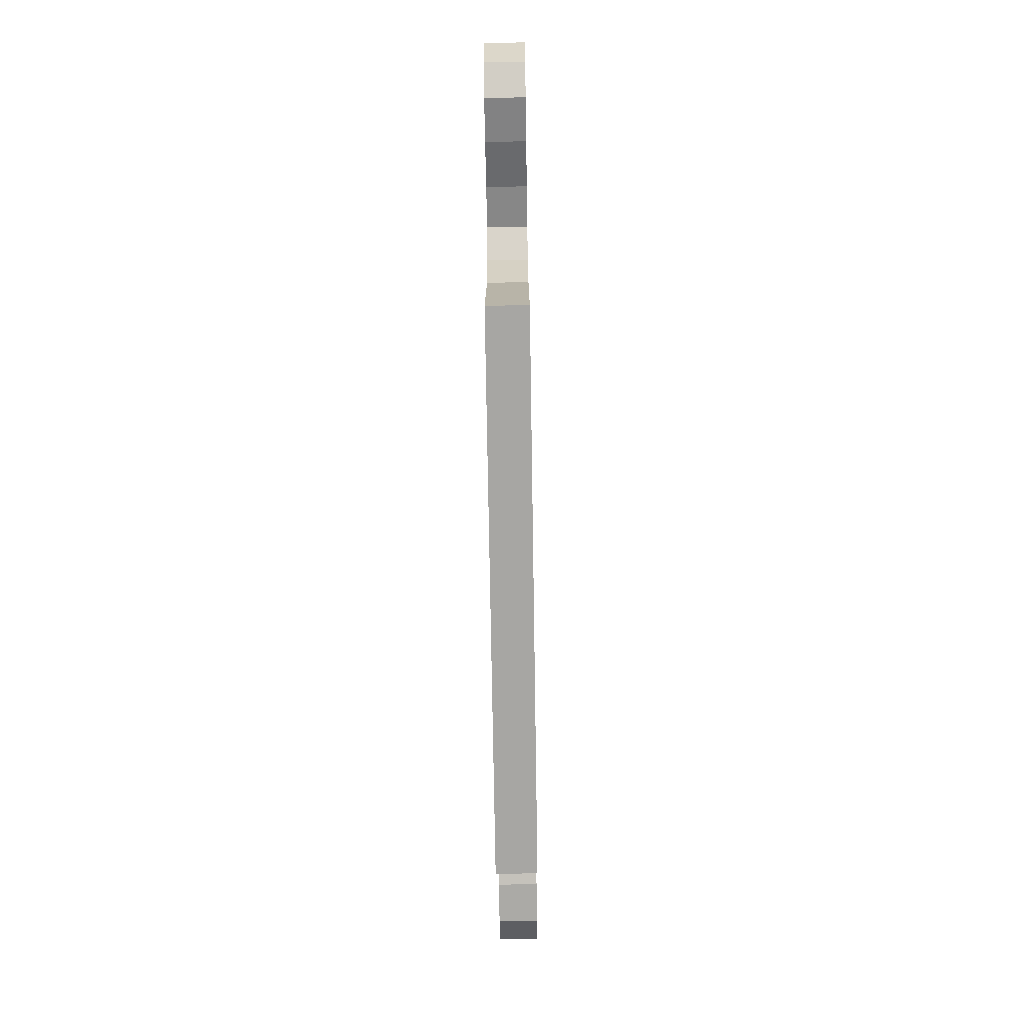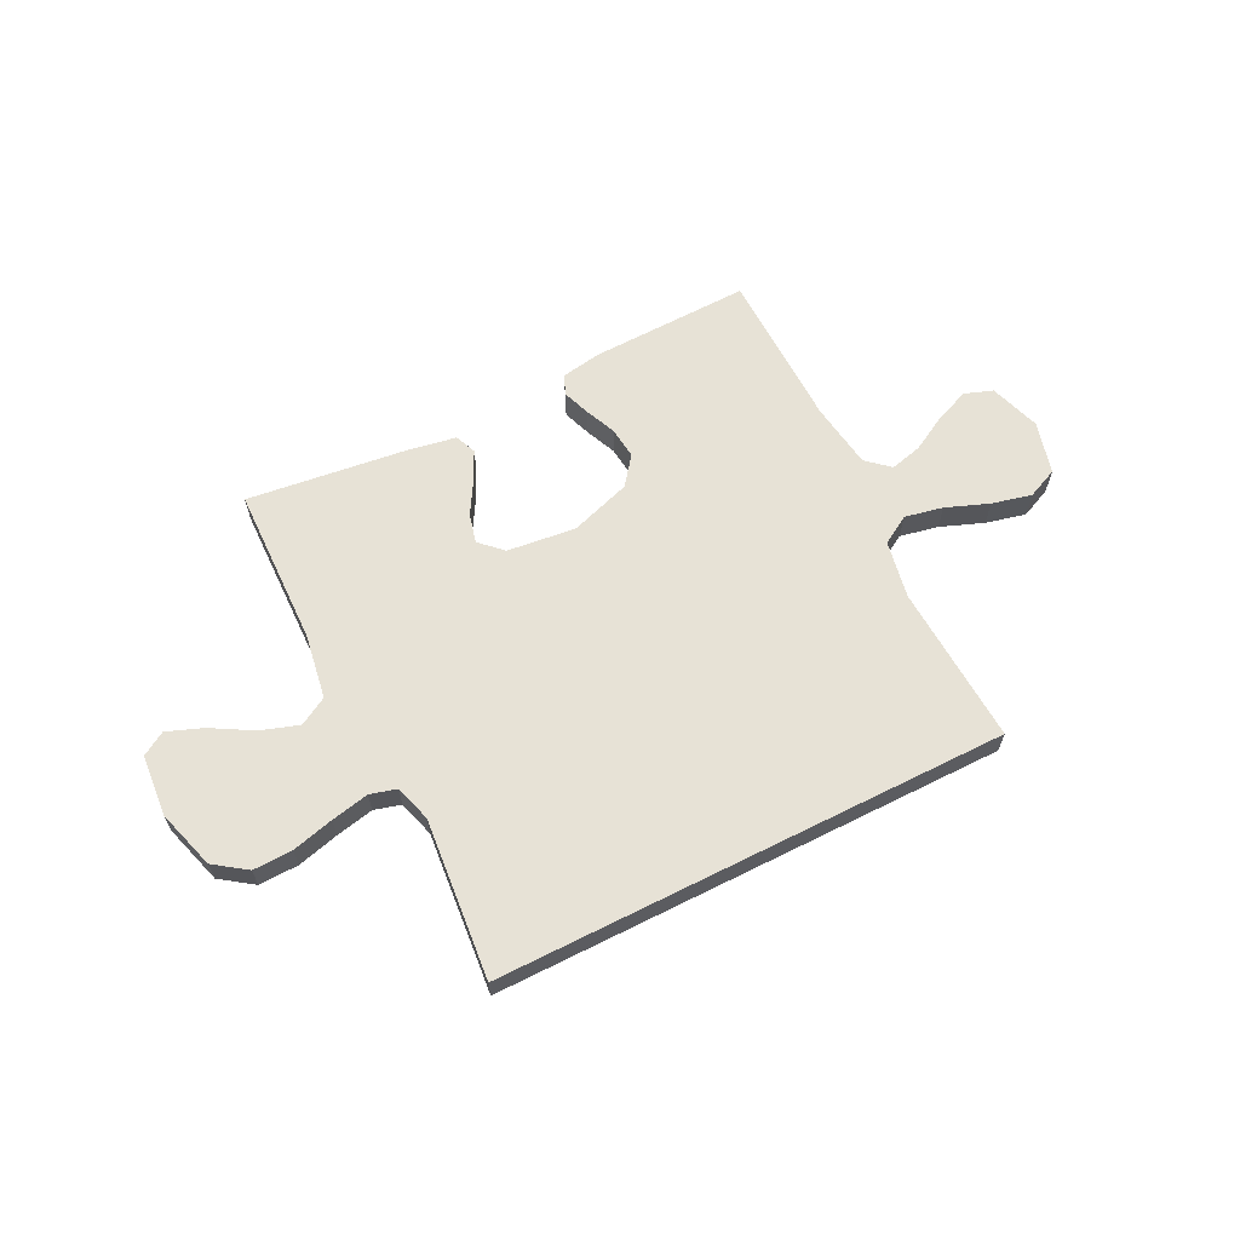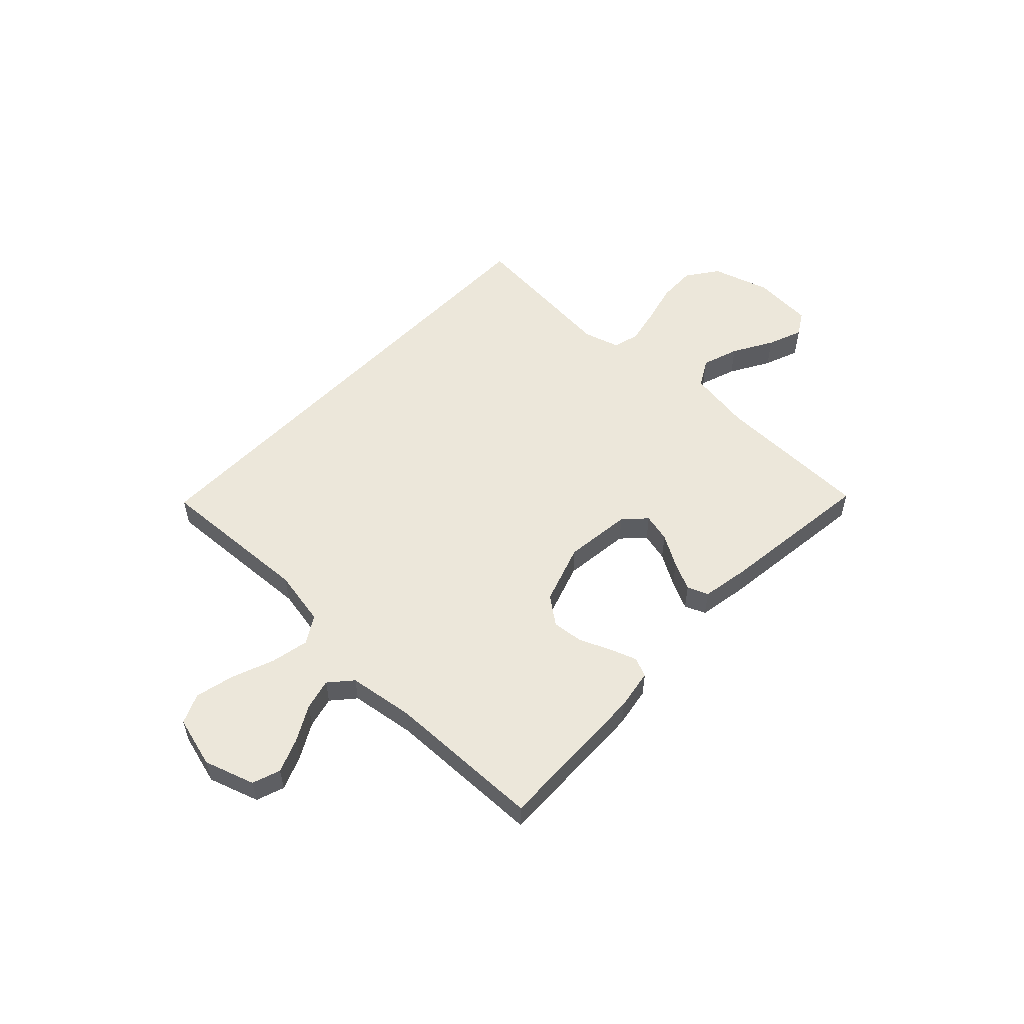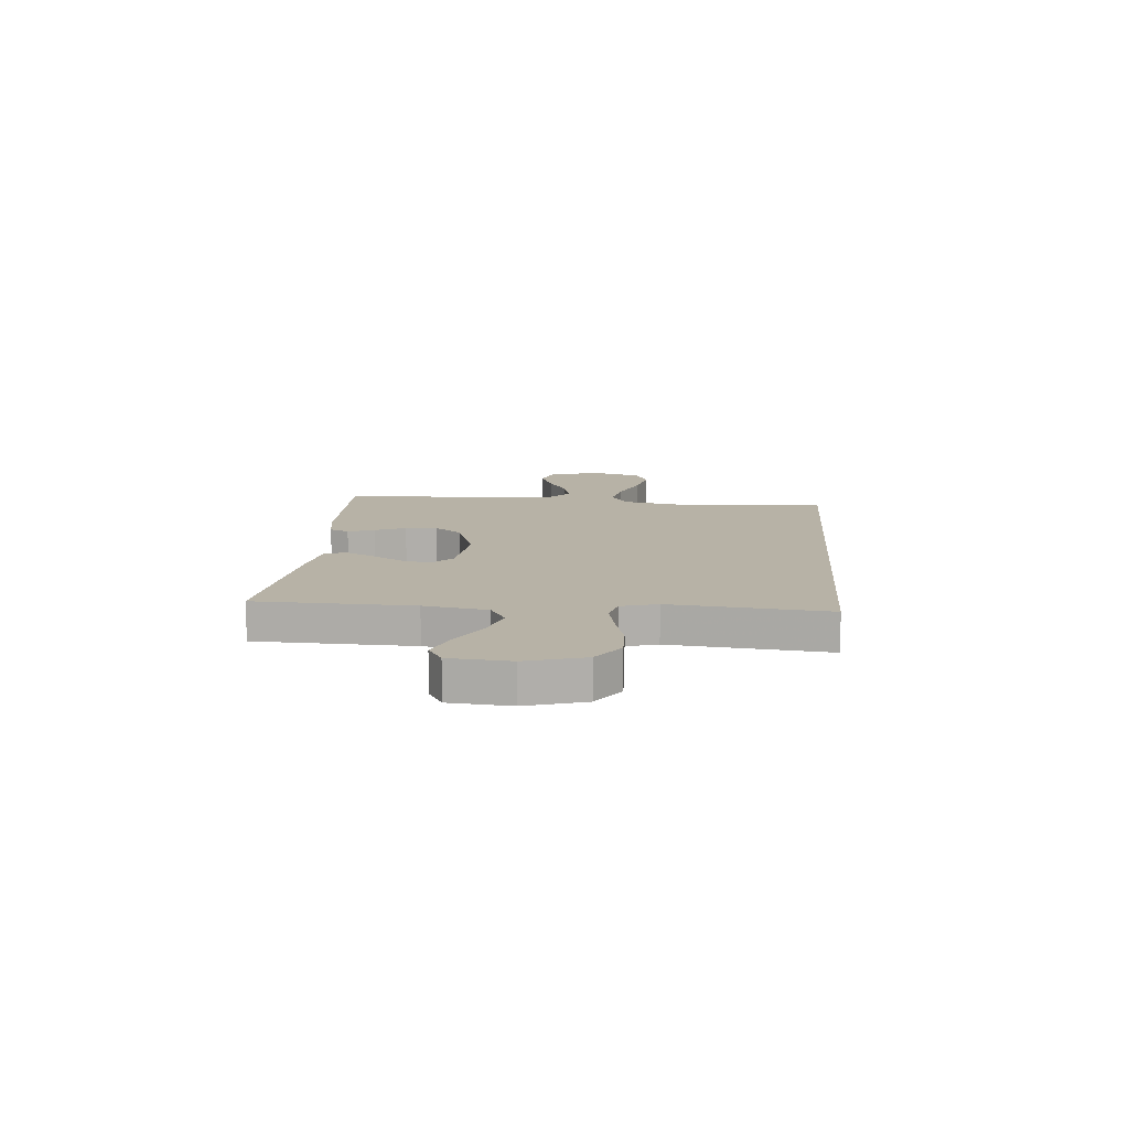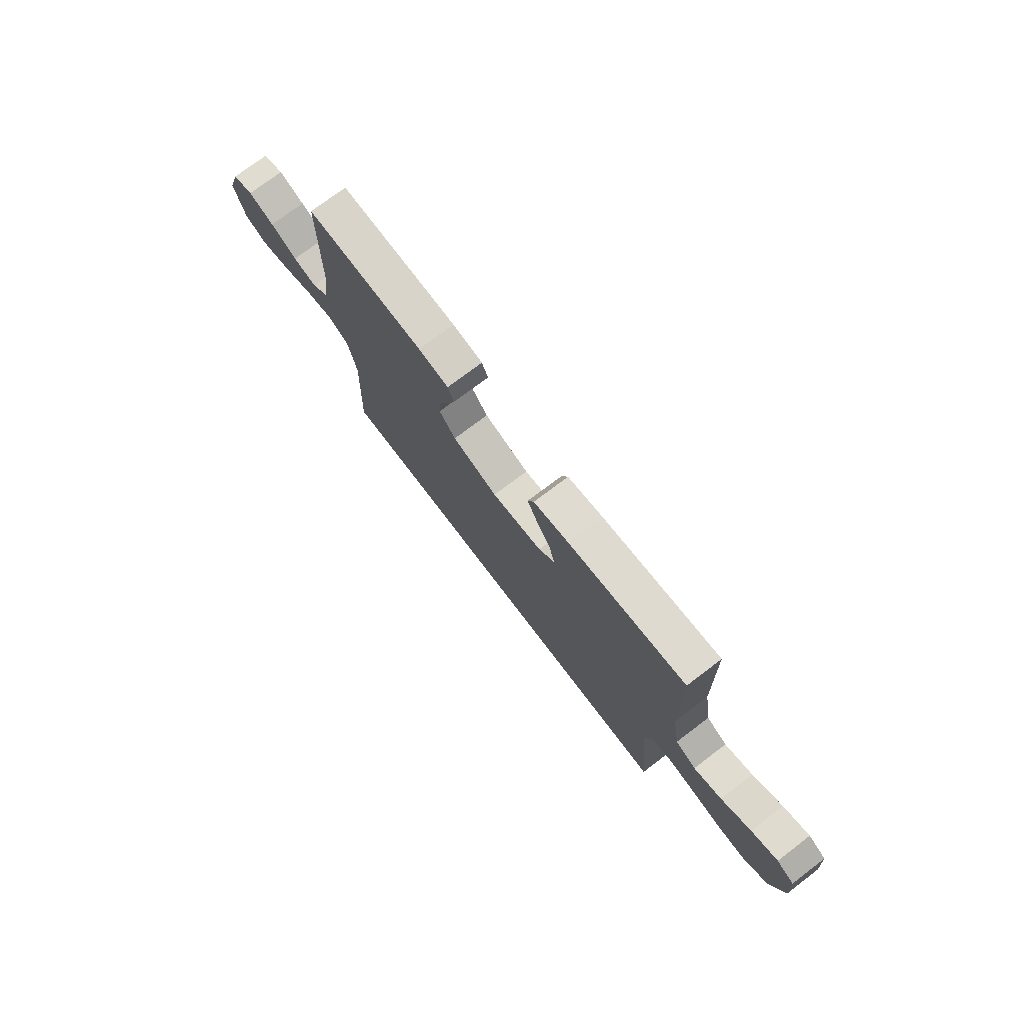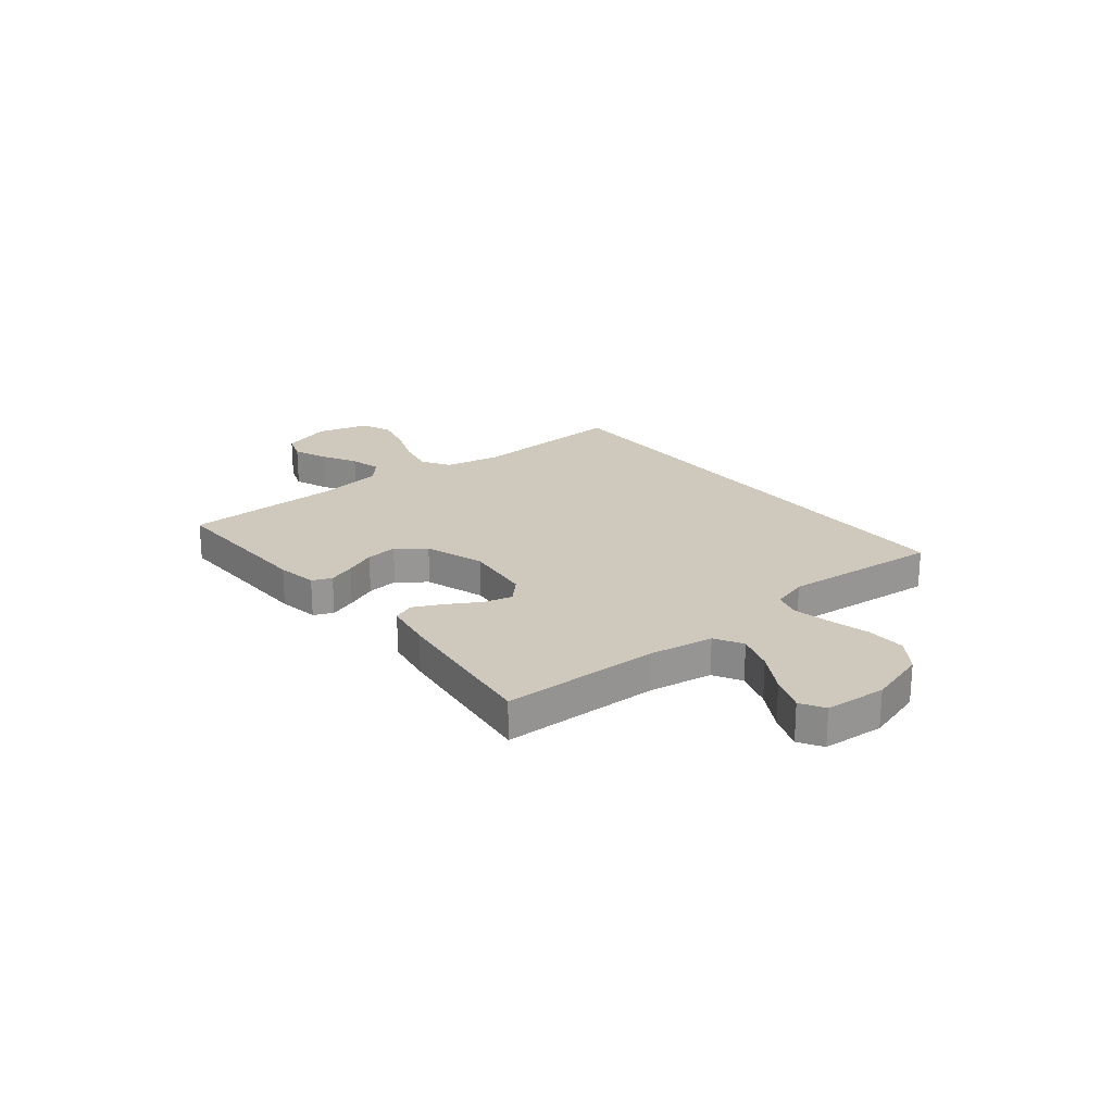
<metadata>
{"format":"obj","ext":"obj","renderer":"f3d","projection":"perspective","resolution":1024,"background":"white","views":[{"elev":-74.2,"azim":-89.1,"up":"+Z"},{"elev":63.1,"azim":153.2,"up":"+Y"},{"elev":53.9,"azim":-46.6,"up":"+Y"},{"elev":12.3,"azim":94.8,"up":"+Y"},{"elev":74.8,"azim":52.8,"up":"+Z"},{"elev":22.3,"azim":51.1,"up":"+Y"}]}
</metadata>
<code>
v 0.5 0.07 0.5
v 0.508 0.07 0.2
v 0.528 0.07 0.079
v 0.581 0.07 0.049
v 0.652 0.07 0.073
v 0.728 0.07 0.117
v 0.795 0.07 0.143
v 0.84 0.07 0.116
v 0.849 0.07 0
v 0.816 0.07 -0.111
v 0.756 0.07 -0.154
v 0.682 0.07 -0.152
v 0.604 0.07 -0.132
v 0.533 0.07 -0.117
v 0.483 0.07 -0.131
v 0.463 0.07 -0.2
v 0.492 0.07 -0.5
v -0.469 0.07 -0.5
v -0.455 0.07 -0.2
v -0.476 0.07 -0.092
v -0.529 0.07 -0.06
v -0.601 0.07 -0.075
v -0.681 0.07 -0.106
v -0.756 0.07 -0.124
v -0.813 0.07 -0.099
v -0.84 0.07 0
v -0.809 0.07 0.096
v -0.756 0.07 0.115
v -0.691 0.07 0.089
v -0.624 0.07 0.052
v -0.564 0.07 0.037
v -0.521 0.07 0.075
v -0.504 0.07 0.2
v -0.5 0.07 0.5
v -0.2 0.07 0.492
v -0.123 0.07 0.479
v -0.107 0.07 0.442
v -0.125 0.07 0.391
v -0.15 0.07 0.332
v -0.156 0.07 0.272
v -0.115 0.07 0.219
v 0 0.07 0.181
v 0.129 0.07 0.196
v 0.17 0.07 0.236
v 0.156 0.07 0.291
v 0.12 0.07 0.352
v 0.093 0.07 0.407
v 0.109 0.07 0.447
v 0.2 0.07 0.463
v 0.5 0 0.5
v 0.508 0 0.2
v 0.528 0 0.079
v 0.581 0 0.049
v 0.652 0 0.073
v 0.728 0 0.117
v 0.795 0 0.143
v 0.84 0 0.116
v 0.849 0 0
v 0.816 0 -0.111
v 0.756 0 -0.154
v 0.682 0 -0.152
v 0.604 0 -0.132
v 0.533 0 -0.117
v 0.483 0 -0.131
v 0.463 0 -0.2
v 0.492 0 -0.5
v -0.469 0 -0.5
v -0.455 0 -0.2
v -0.476 0 -0.092
v -0.529 0 -0.06
v -0.601 0 -0.075
v -0.681 0 -0.106
v -0.756 0 -0.124
v -0.813 0 -0.099
v -0.84 0 0
v -0.809 0 0.096
v -0.756 0 0.115
v -0.691 0 0.089
v -0.624 0 0.052
v -0.564 0 0.037
v -0.521 0 0.075
v -0.504 0 0.2
v -0.5 0 0.5
v -0.2 0 0.492
v -0.123 0 0.479
v -0.107 0 0.442
v -0.125 0 0.391
v -0.15 0 0.332
v -0.156 0 0.272
v -0.115 0 0.219
v 0 0 0.181
v 0.129 0 0.196
v 0.17 0 0.236
v 0.156 0 0.291
v 0.12 0 0.352
v 0.093 0 0.407
v 0.109 0 0.447
v 0.2 0 0.463
f 48 49 1 2
f 45 46 47 48
f 45 48 2 3
f 44 45 3
f 43 44 3 4
f 42 43 4
f 36 37 38 39
f 34 35 36 39
f 33 34 39 40
f 32 33 40 41
f 27 28 29 30
f 27 30 31
f 26 27 31
f 25 26 31
f 22 23 24 25
f 21 22 25 31
f 20 21 31 32
f 16 17 18 19
f 15 16 19 20
f 14 15 20 32
f 10 11 12 13
f 10 13 14
f 5 6 7 8
f 4 5 8 9
f 14 32 41 42
f 14 42 4
f 4 9 10 14
f 51 50 98 97
f 97 96 95 94
f 52 51 97 94
f 52 94 93
f 53 52 93 92
f 53 92 91
f 88 87 86 85
f 88 85 84 83
f 89 88 83 82
f 90 89 82 81
f 79 78 77 76
f 80 79 76
f 80 76 75
f 80 75 74
f 74 73 72 71
f 80 74 71 70
f 81 80 70 69
f 68 67 66 65
f 69 68 65 64
f 81 69 64 63
f 62 61 60 59
f 63 62 59
f 57 56 55 54
f 58 57 54 53
f 91 90 81 63
f 53 91 63
f 63 59 58 53
f 1 50 51 2
f 2 51 52 3
f 3 52 53 4
f 4 53 54 5
f 5 54 55 6
f 6 55 56 7
f 7 56 57 8
f 8 57 58 9
f 9 58 59 10
f 10 59 60 11
f 11 60 61 12
f 12 61 62 13
f 13 62 63 14
f 14 63 64 15
f 15 64 65 16
f 16 65 66 17
f 17 66 67 18
f 18 67 68 19
f 19 68 69 20
f 20 69 70 21
f 21 70 71 22
f 22 71 72 23
f 23 72 73 24
f 24 73 74 25
f 25 74 75 26
f 26 75 76 27
f 27 76 77 28
f 28 77 78 29
f 29 78 79 30
f 30 79 80 31
f 31 80 81 32
f 32 81 82 33
f 33 82 83 34
f 34 83 84 35
f 35 84 85 36
f 36 85 86 37
f 37 86 87 38
f 38 87 88 39
f 39 88 89 40
f 40 89 90 41
f 41 90 91 42
f 42 91 92 43
f 43 92 93 44
f 44 93 94 45
f 45 94 95 46
f 46 95 96 47
f 47 96 97 48
f 48 97 98 49
f 49 98 50 1

</code>
